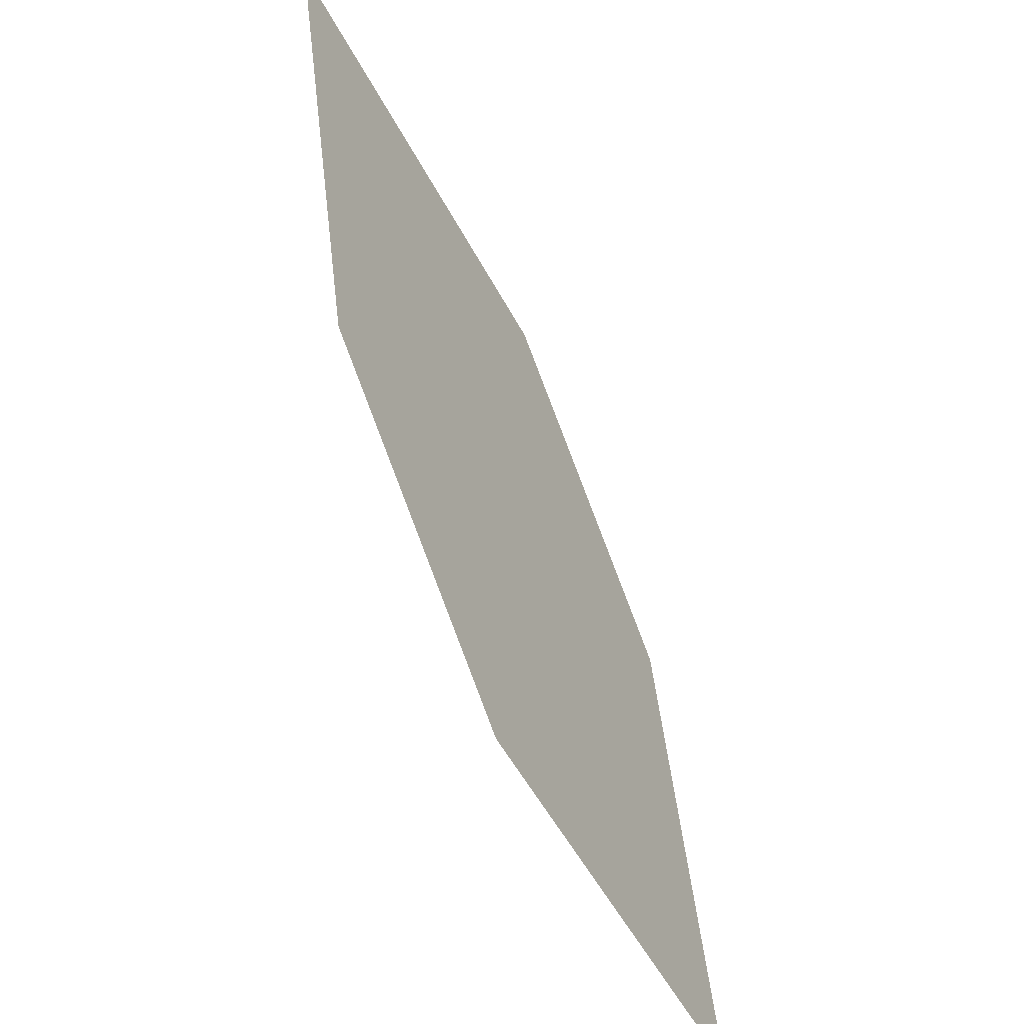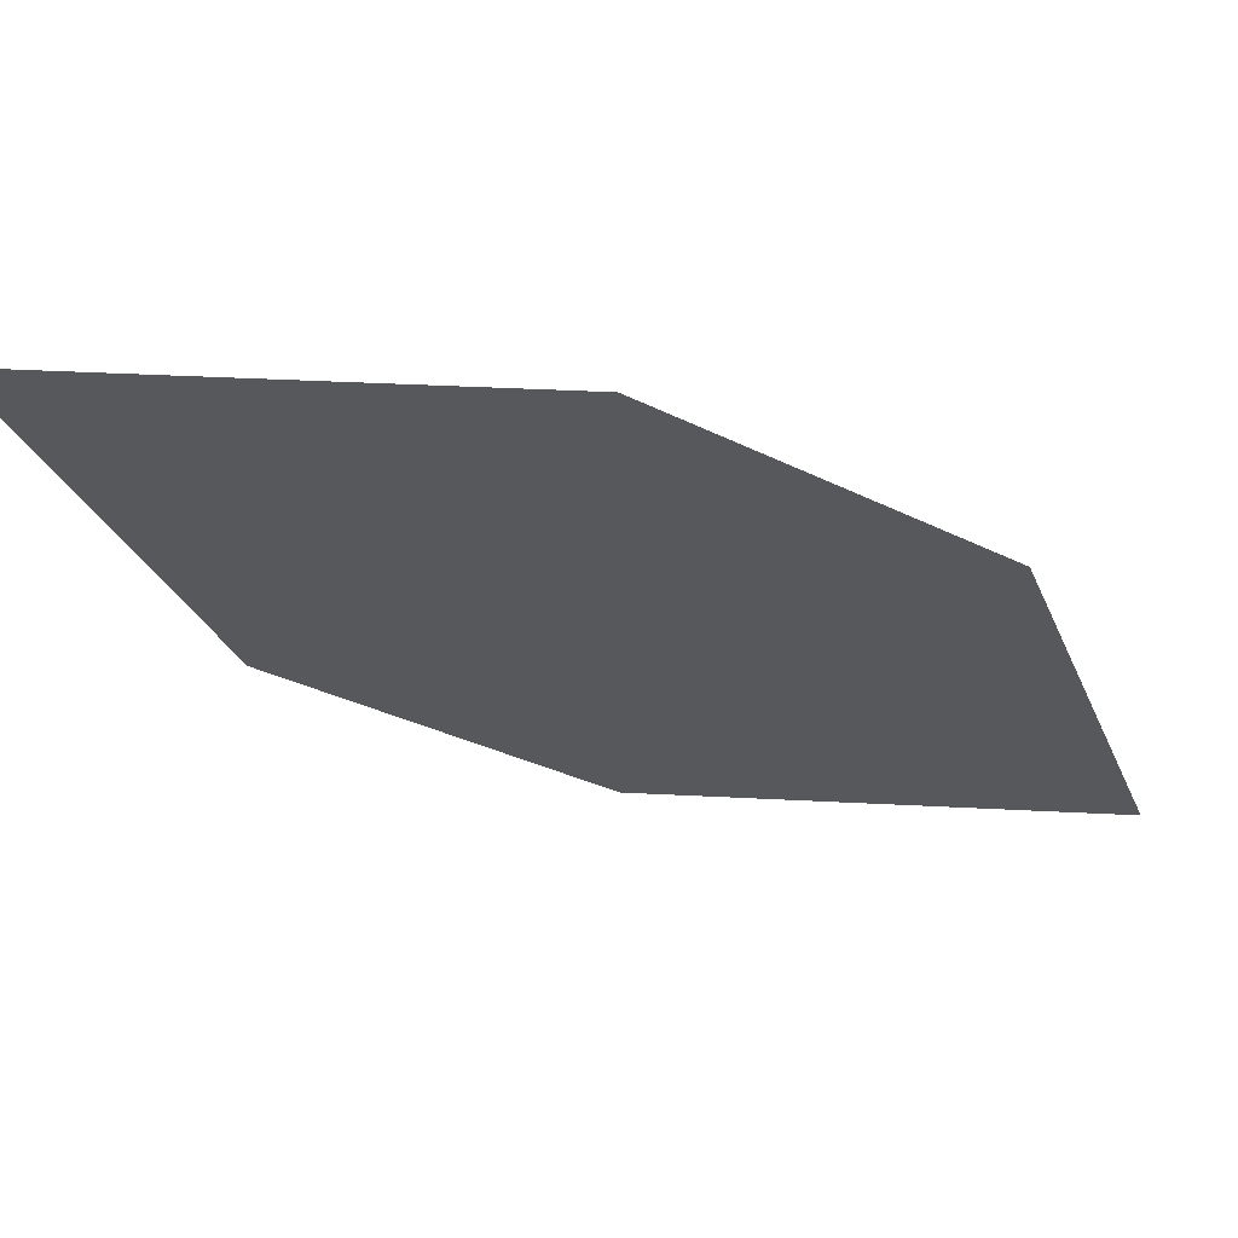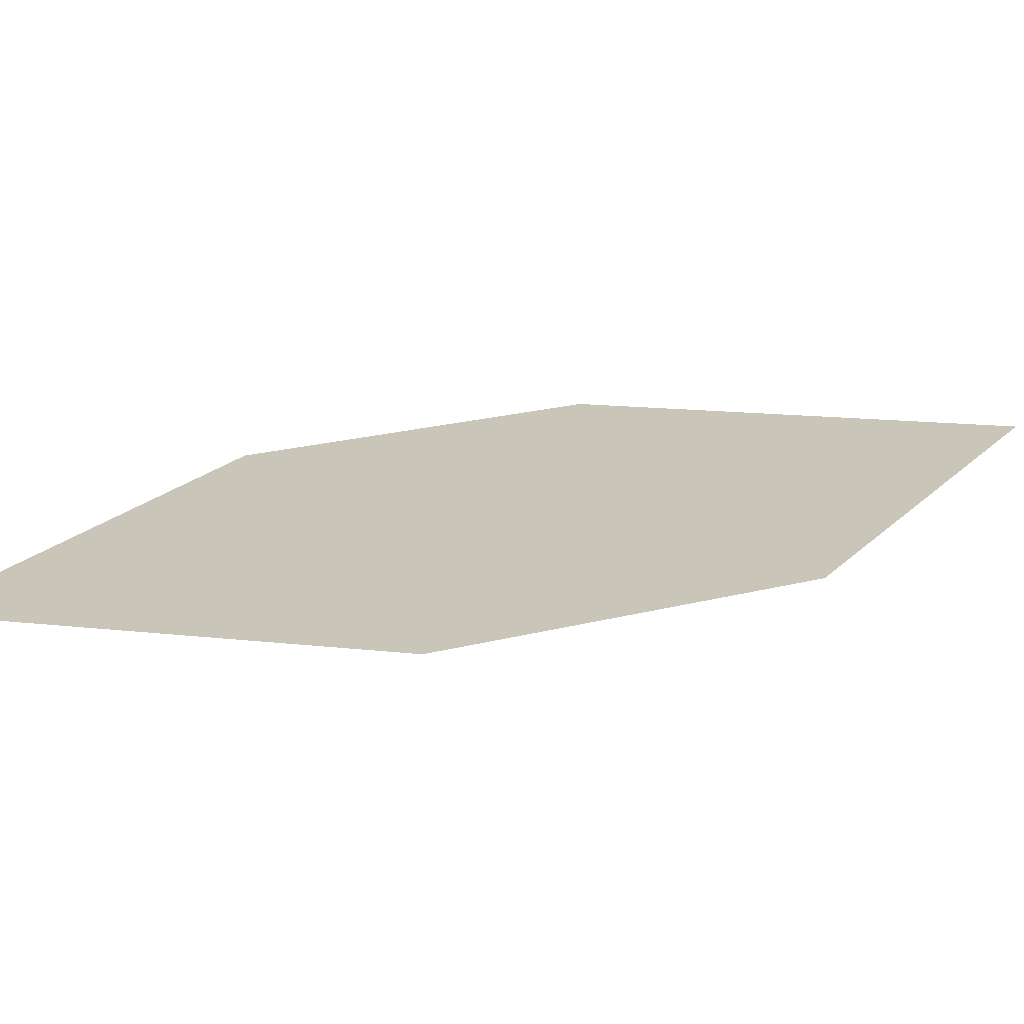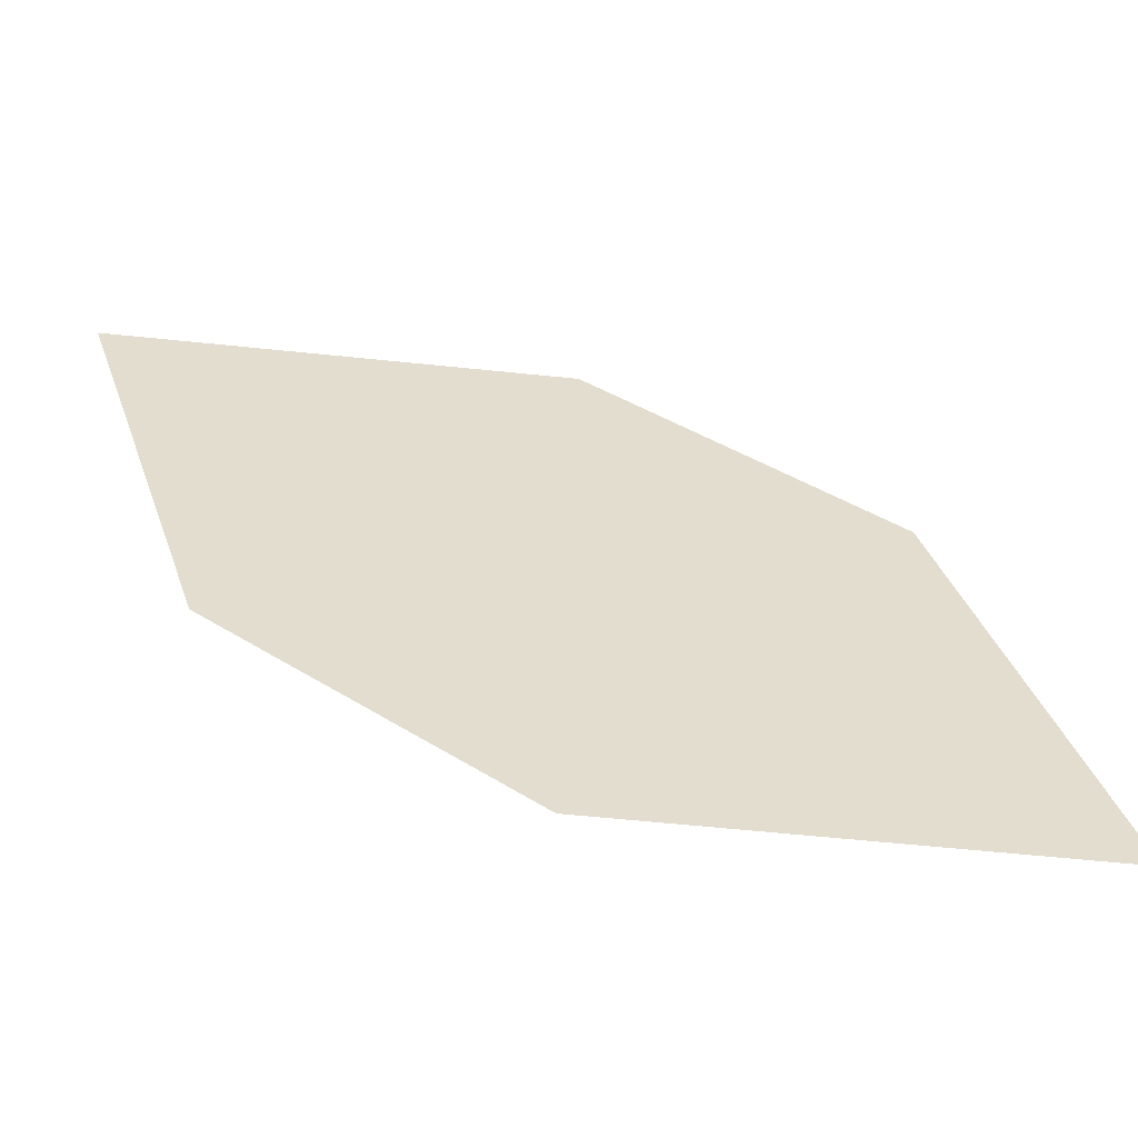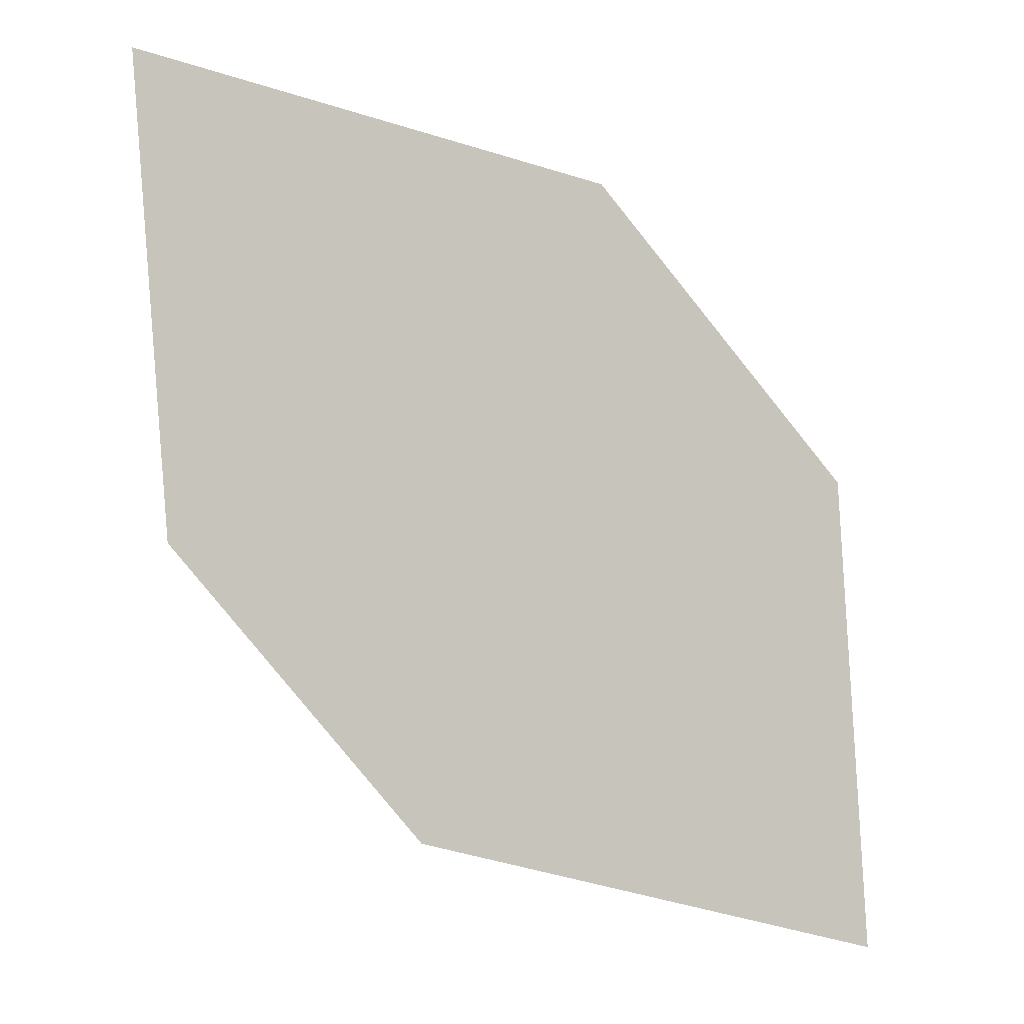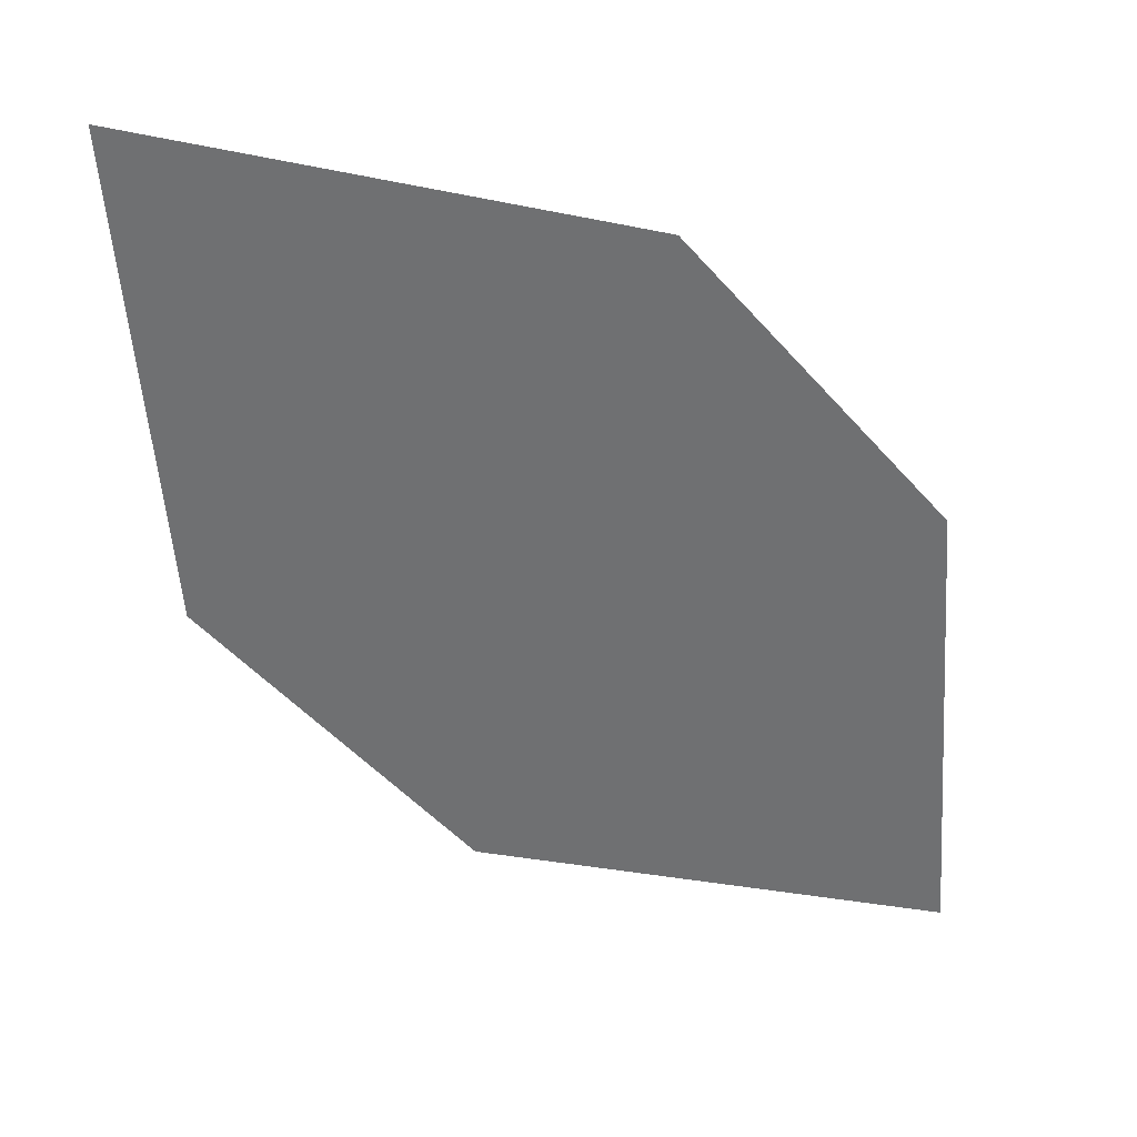
<metadata>
{"format":"obj","ext":"obj","renderer":"f3d","projection":"perspective","resolution":1024,"background":"white","views":[{"elev":-36.8,"azim":122.4,"up":"+Y"},{"elev":-35.4,"azim":16.3,"up":"+Z"},{"elev":28.9,"azim":-150.8,"up":"+Z"},{"elev":39.5,"azim":-92.1,"up":"+Z"},{"elev":6.8,"azim":174.4,"up":"+Y"},{"elev":-48.3,"azim":-179.2,"up":"+Z"}]}
</metadata>
<code>
o leaves.212
v -0.1758 -0.08971 1.525
v -0.2251 -0.1035 1.528
v -0.2542 -0.1867 1.521
v -0.1788 -0.1406 1.519
v -0.205 -0.173 1.518
v -0.2512 -0.1358 1.526
f 1 2 6 3
f 1 3 5 4

</code>
